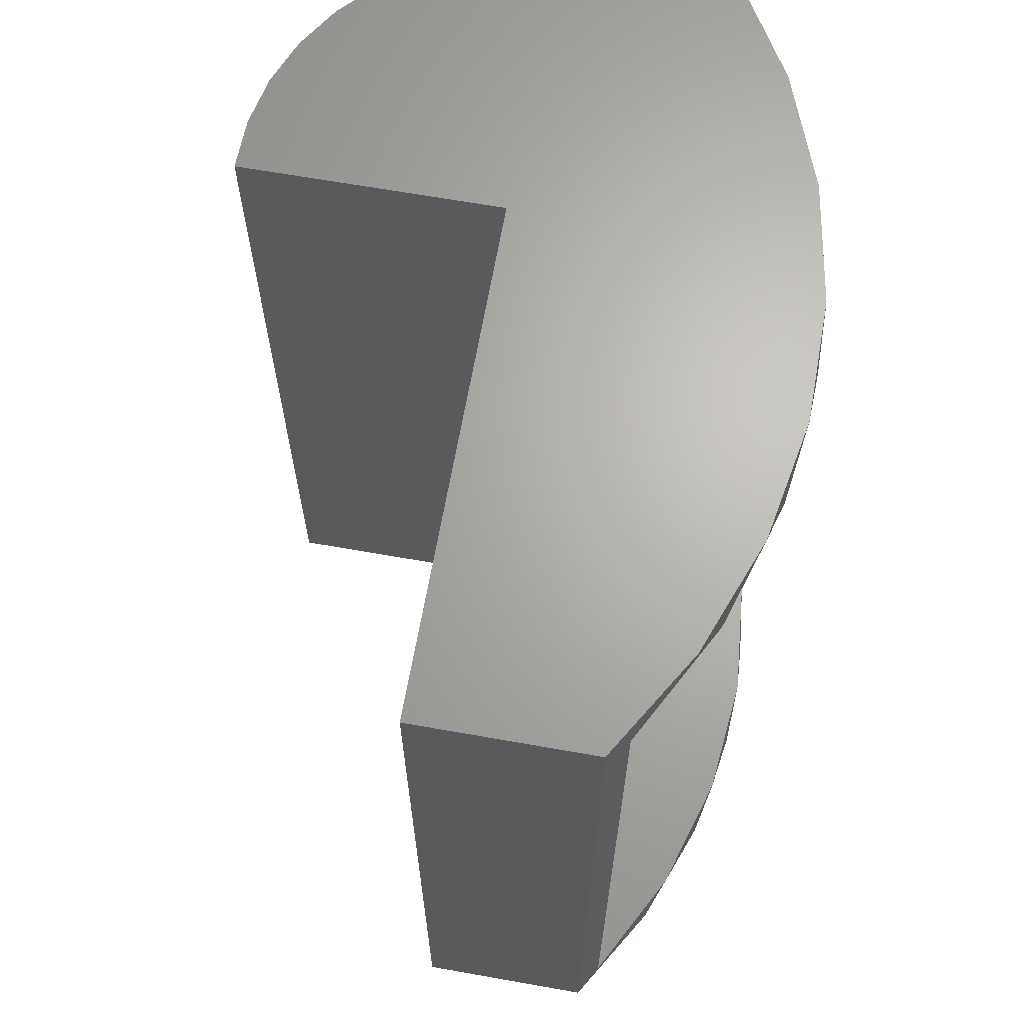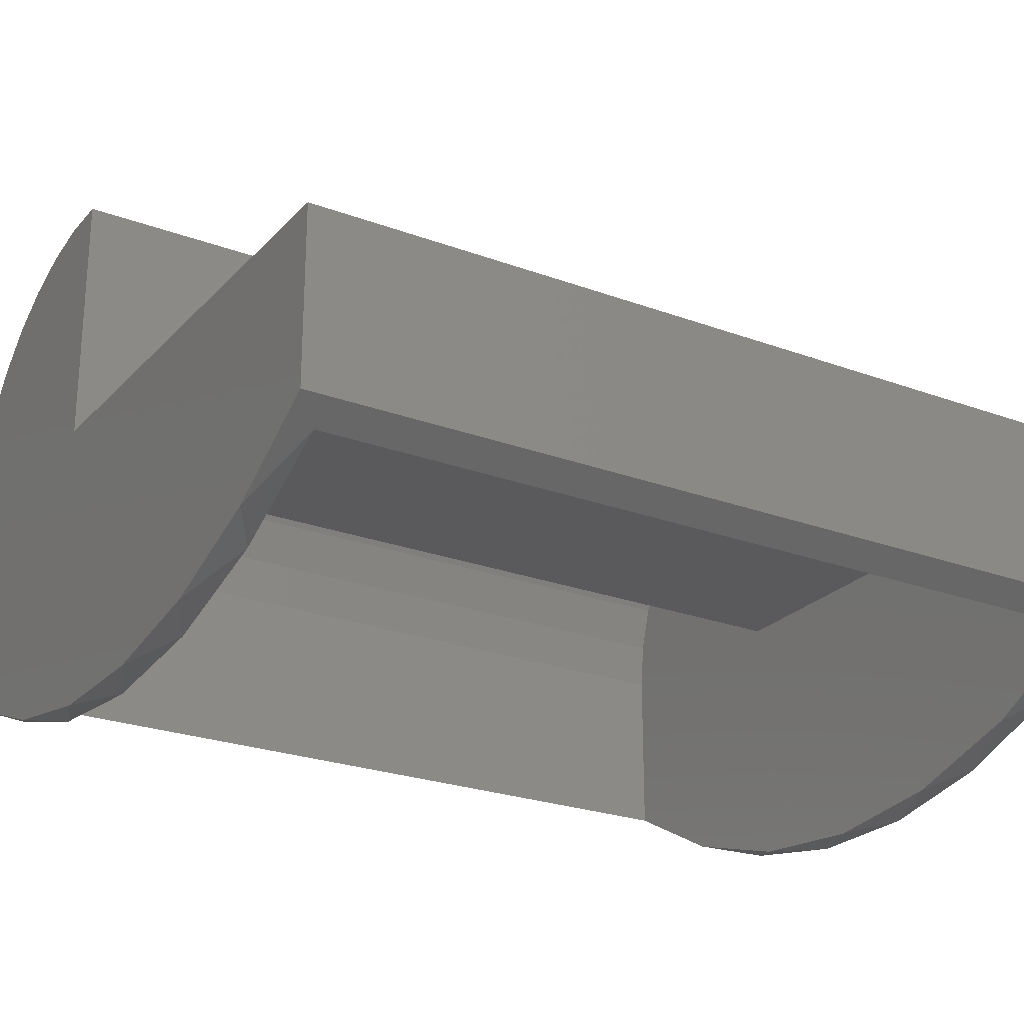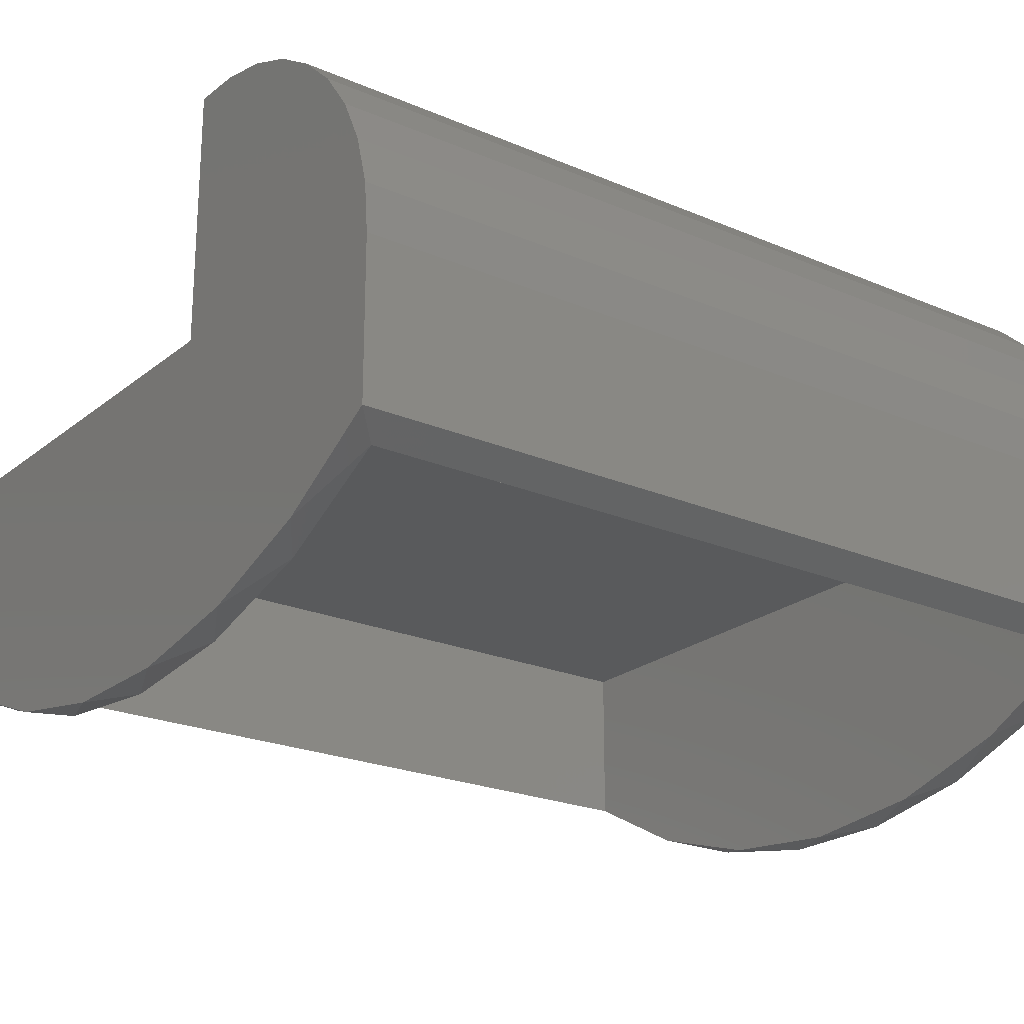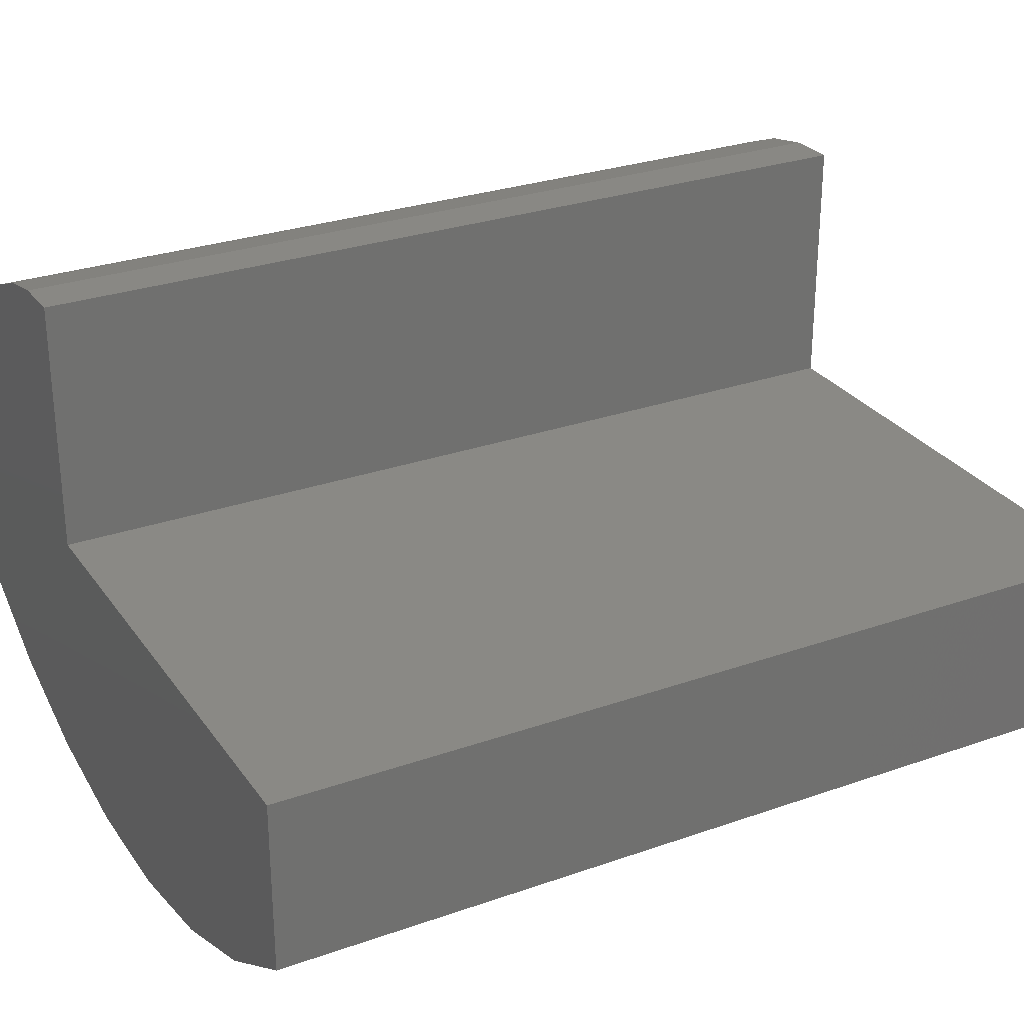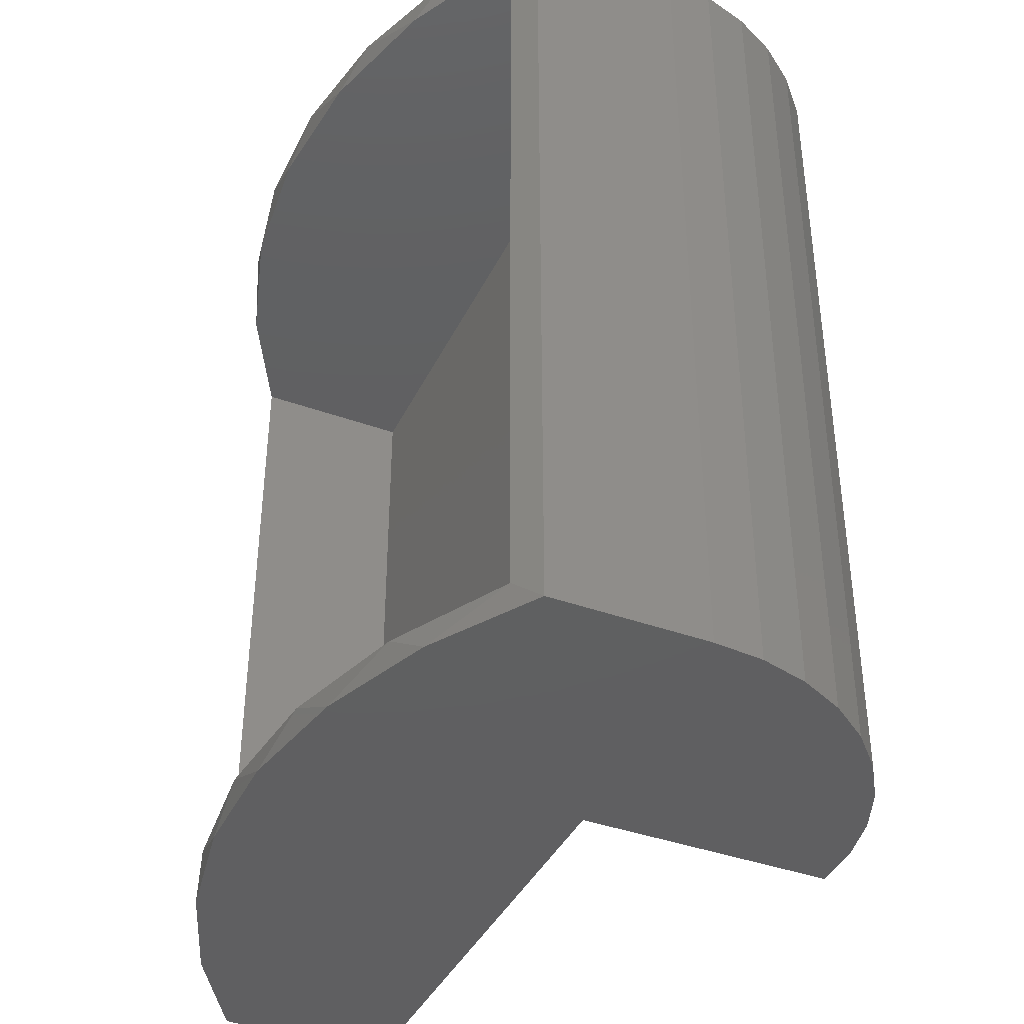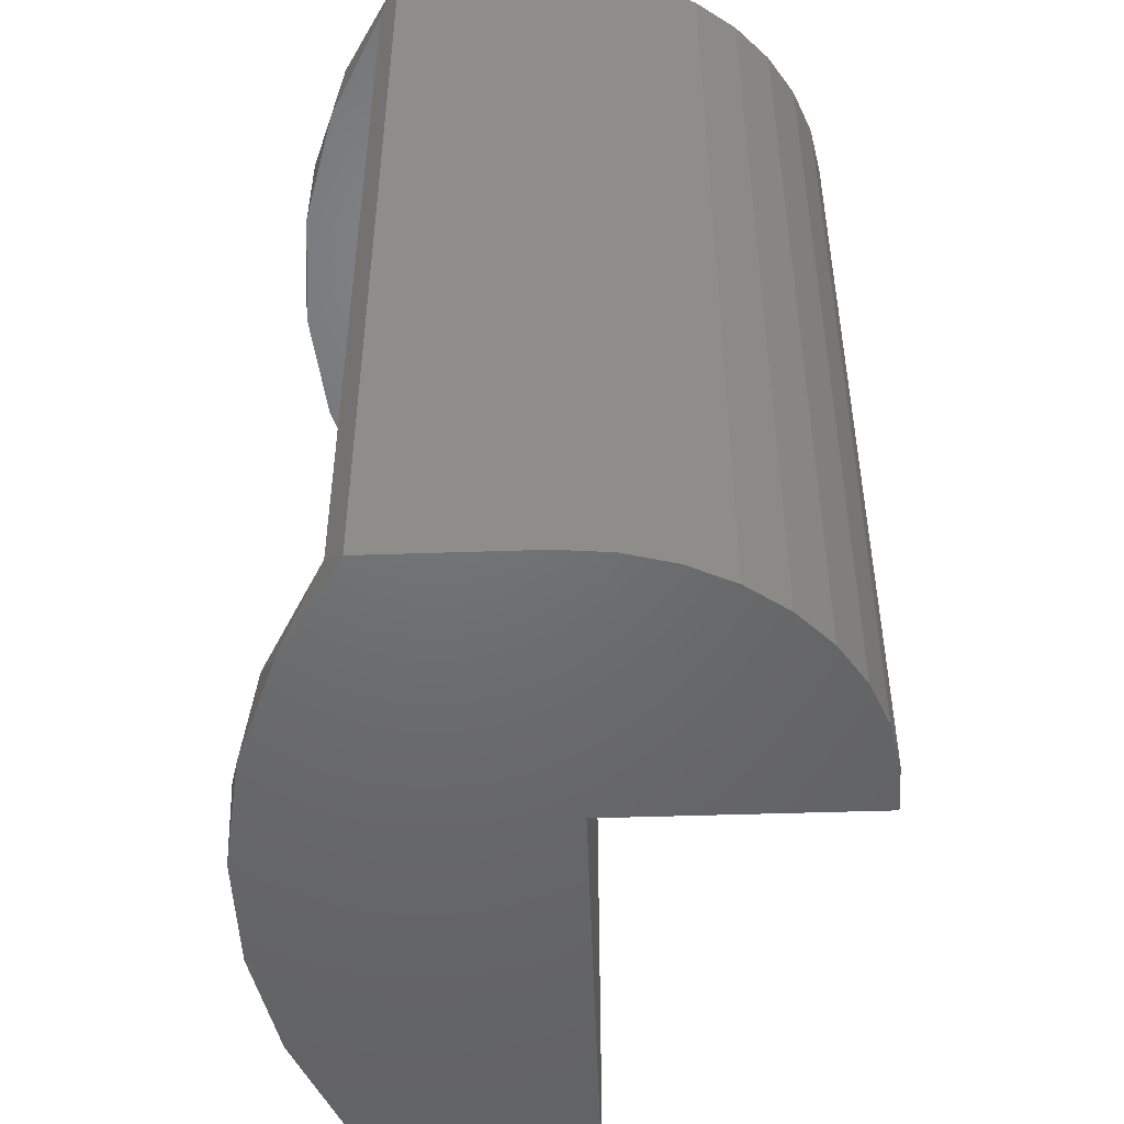
<metadata>
{"format":"stl","ext":"stl","renderer":"f3d","projection":"perspective","resolution":1024,"background":"white","views":[{"elev":66.1,"azim":100.1,"up":"+Y"},{"elev":-24.3,"azim":58.5,"up":"+Z"},{"elev":-22.5,"azim":-126.5,"up":"+Z"},{"elev":28.3,"azim":62.0,"up":"+Z"},{"elev":-39.8,"azim":-114.1,"up":"+Y"},{"elev":-48.9,"azim":-87.9,"up":"+Y"}]}
</metadata>
<code>
# stl→obj: 76 verts, 148 faces
v -0.4219 -0.7422 -0.1771
v -0.3534 -0.7656 -0.2163
v -0.4453 -0.7656 -0.1608
v -0.3197 -0.7422 -0.2314
v 0.2344 -0.7422 -0.1771
v 0.1659 -0.7656 -0.2163
v 0.1322 -0.7422 -0.2314
v 0.2578 -0.7656 -0.1608
v 0.06552 0.01562 -0.2543
v 0.1659 0.01562 -0.2163
v 0.1322 -0.007812 -0.2314
v 0.0214 -0.007812 -0.2648
v -0.04008 0.01562 -0.2736
v -0.09375 -0.007812 -0.276
v -0.1474 0.01562 -0.2736
v -0.2089 -0.007812 -0.2648
v -0.253 0.01562 -0.2543
v -0.3197 -0.007812 -0.2314
v -0.3534 0.01562 -0.2163
v 0.06552 -0.7656 -0.2543
v 0.0214 -0.7422 -0.2648
v -0.04008 -0.7656 -0.2736
v -0.09375 -0.7422 -0.276
v -0.1474 -0.7656 -0.2736
v -0.2089 -0.7422 -0.2648
v -0.253 -0.7656 -0.2543
v -0.4219 -0.007812 -0.1771
v -0.4453 0.01562 -0.1608
v 0.2344 -0.007812 -0.1771
v 0.2578 0.01562 -0.1608
v 0.2344 -0.007812 -0.03117
v 0.2344 -0.7422 -0.03117
v -0.4219 -0.007812 -0.02336
v -0.4219 -0.7422 -0.02336
v -0.2112 -0.007812 -0.03117
v -0.2112 -0.007812 0.195
v -0.2527 -0.007812 0.1895
v -0.2924 -0.007812 0.1762
v -0.3288 -0.007812 0.1556
v -0.3606 -0.007812 0.1284
v -0.3867 -0.007812 0.09559
v -0.406 -0.007812 0.05845
v -0.4179 -0.007812 0.01831
v -0.2112 -0.7422 -0.03117
v -0.4179 -0.7422 0.01831
v -0.406 -0.7422 0.05845
v -0.3867 -0.7422 0.09559
v -0.3606 -0.7422 0.1284
v -0.3288 -0.7422 0.1556
v -0.2924 -0.7422 0.1762
v -0.2527 -0.7422 0.1895
v -0.2112 -0.7422 0.195
v 0.2578 0.01562 -0.00773
v 0.2578 -0.7656 -0.00773
v -0.1877 0.01562 -0.00773
v -0.1877 -0.7656 -0.00773
v -0.1877 0.01562 0.2181
v -0.1877 -0.7656 0.2181
v -0.4453 0.01562 -0.02336
v -0.4453 -0.7656 -0.02336
v -0.4413 0.01562 0.02037
v -0.4413 -0.7656 0.02037
v -0.4295 0.01562 0.06265
v -0.4295 -0.7656 0.06265
v -0.4102 0.01562 0.1021
v -0.4102 -0.7656 0.1021
v -0.3842 0.01562 0.1374
v -0.3842 -0.7656 0.1374
v -0.3521 0.01562 0.1674
v -0.3521 -0.7656 0.1674
v -0.3152 0.01562 0.1912
v -0.3152 -0.7656 0.1912
v -0.2746 0.01562 0.2079
v -0.2746 -0.7656 0.2079
v -0.2316 0.01562 0.2169
v -0.2316 -0.7656 0.2169
f 1 2 3
f 1 4 2
f 5 6 7
f 5 8 6
f 9 10 11
f 11 12 9
f 13 9 12
f 12 14 13
f 13 14 15
f 15 14 16
f 15 16 17
f 17 16 18
f 17 18 19
f 7 6 20
f 7 20 21
f 21 20 22
f 21 22 23
f 22 24 23
f 25 23 24
f 24 26 25
f 4 25 26
f 26 2 4
f 27 1 3
f 27 3 28
f 27 28 19
f 27 19 18
f 29 11 10
f 29 10 30
f 29 30 8
f 29 8 5
f 29 5 31
f 31 5 32
f 33 34 27
f 27 34 1
f 35 18 16
f 35 16 14
f 35 14 12
f 35 12 11
f 35 11 29
f 35 29 31
f 18 35 36
f 18 36 37
f 18 37 38
f 18 38 39
f 18 39 40
f 18 40 41
f 18 41 42
f 18 42 43
f 18 43 33
f 18 33 27
f 44 32 5
f 44 5 7
f 44 7 21
f 44 21 23
f 44 23 25
f 44 25 4
f 4 1 34
f 4 34 45
f 4 45 46
f 4 46 47
f 4 47 48
f 4 48 49
f 4 49 50
f 4 50 51
f 4 51 52
f 4 52 44
f 30 53 8
f 8 53 54
f 53 55 54
f 54 55 56
f 55 57 56
f 56 57 58
f 59 60 61
f 61 60 62
f 61 62 63
f 63 62 64
f 63 64 65
f 65 64 66
f 65 66 67
f 67 66 68
f 67 68 69
f 69 68 70
f 69 70 71
f 71 70 72
f 71 72 73
f 73 72 74
f 73 74 75
f 75 74 76
f 75 76 57
f 57 76 58
f 59 28 60
f 60 28 3
f 53 30 10
f 53 10 9
f 53 9 13
f 53 13 15
f 53 15 55
f 19 28 59
f 19 59 61
f 19 61 63
f 19 63 65
f 19 65 67
f 19 67 69
f 19 69 71
f 19 71 73
f 19 73 75
f 19 75 17
f 15 17 55
f 55 17 75
f 55 75 57
f 54 56 24
f 54 24 22
f 54 22 20
f 54 20 6
f 54 6 8
f 2 26 76
f 2 76 74
f 2 74 72
f 2 72 70
f 2 70 68
f 2 68 66
f 2 66 64
f 2 64 62
f 2 62 60
f 2 60 3
f 58 76 56
f 56 76 26
f 56 26 24
f 31 32 35
f 35 32 44
f 35 44 36
f 36 44 52
f 40 47 41
f 41 47 46
f 41 46 42
f 42 46 45
f 42 45 43
f 43 45 34
f 43 34 33
f 47 40 48
f 48 40 39
f 48 39 49
f 49 39 38
f 49 38 50
f 50 38 37
f 50 37 51
f 51 37 36
f 51 36 52

</code>
